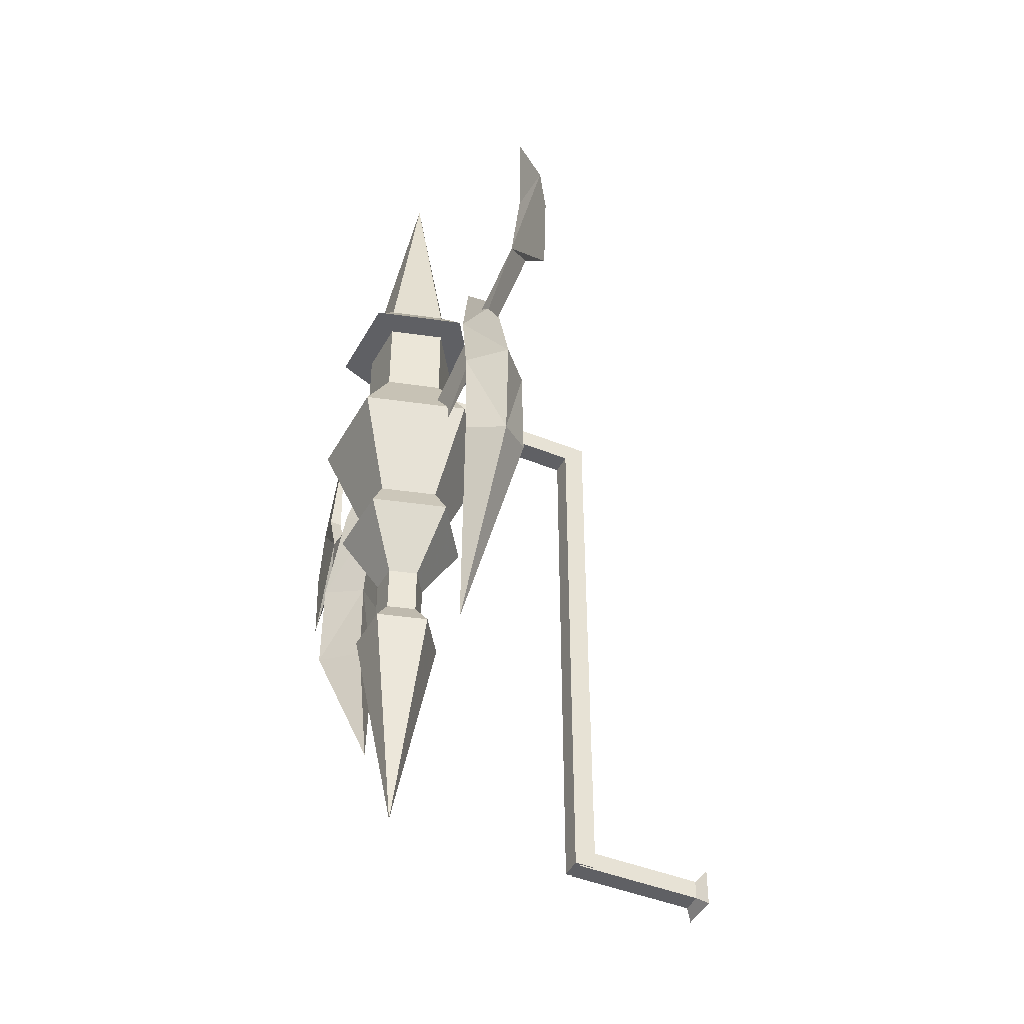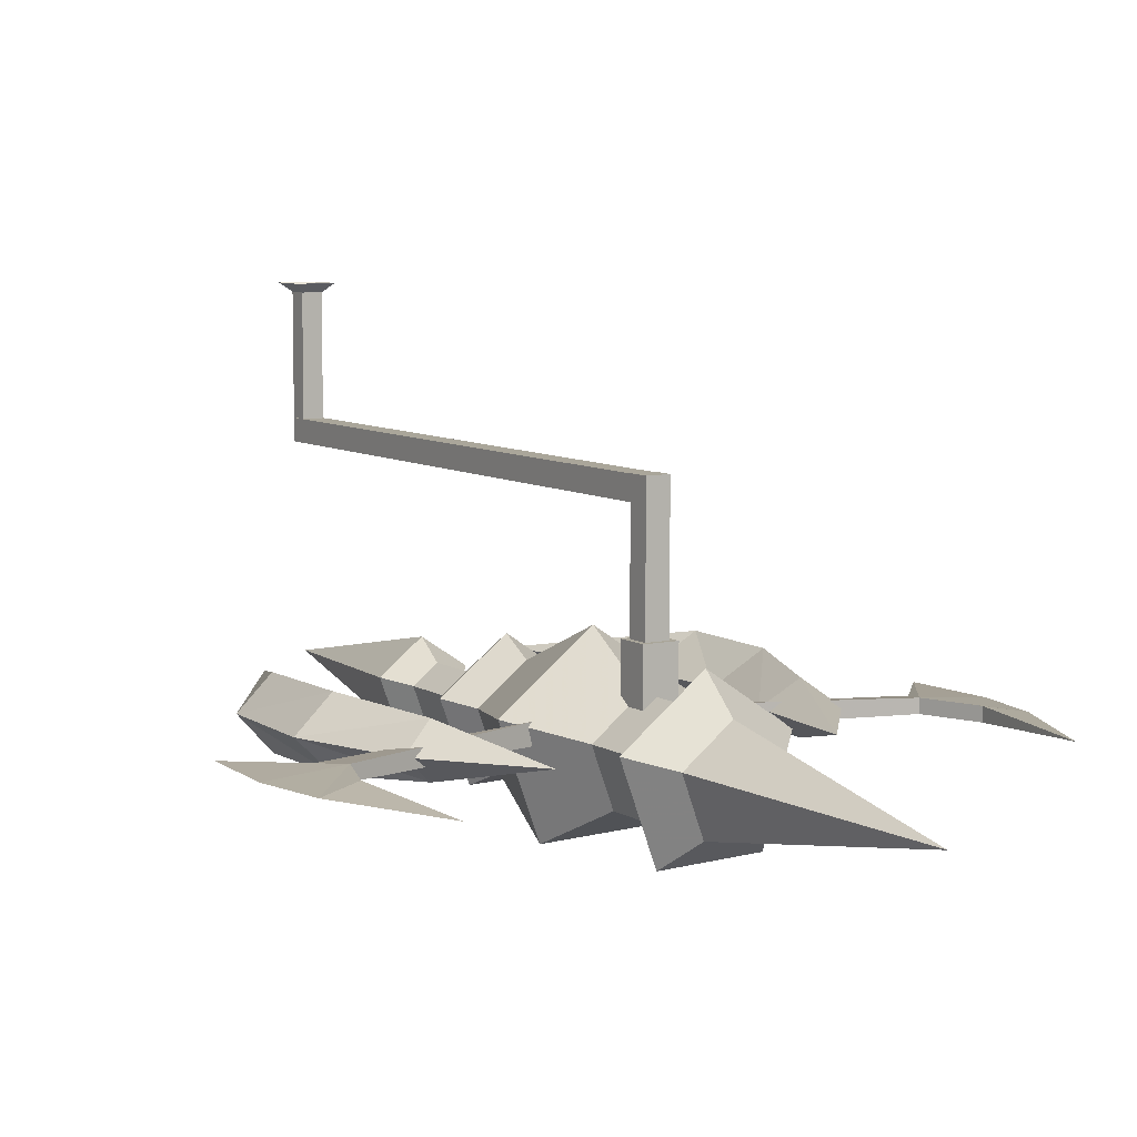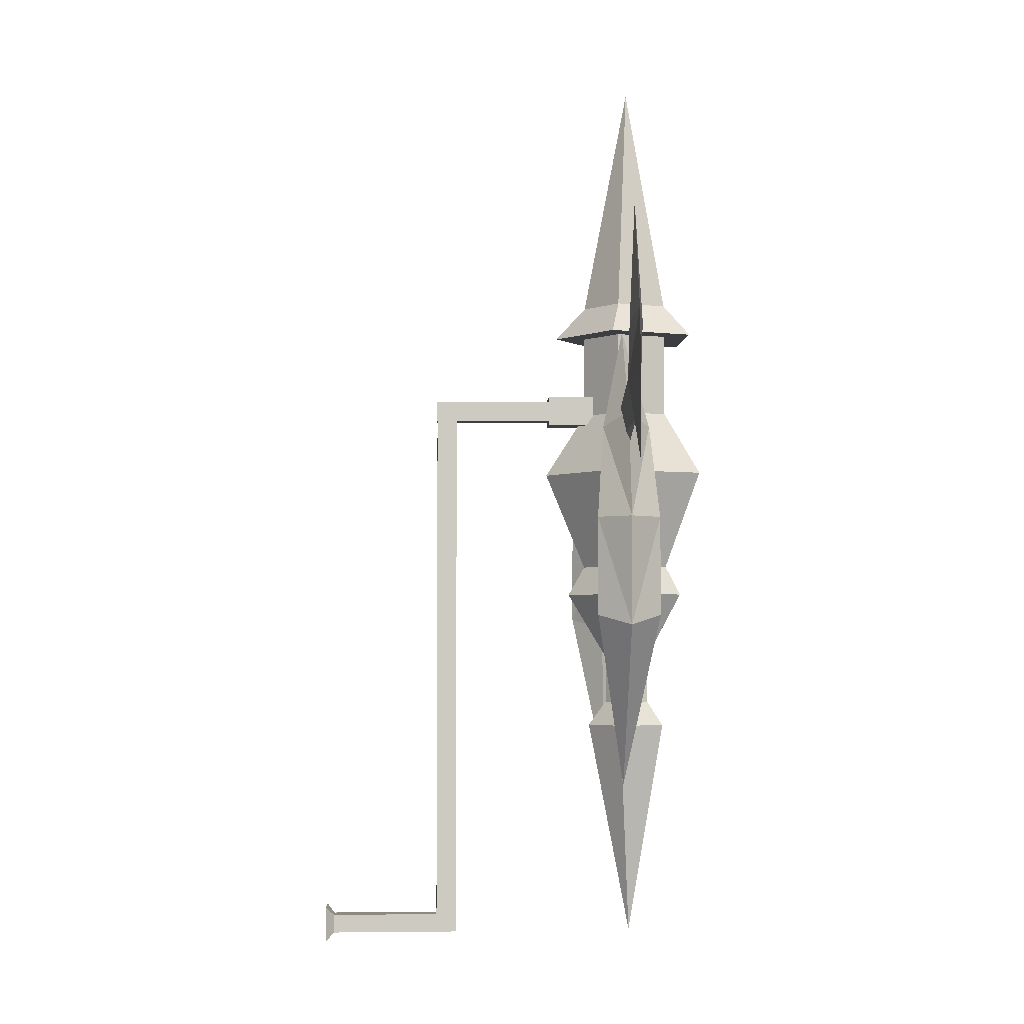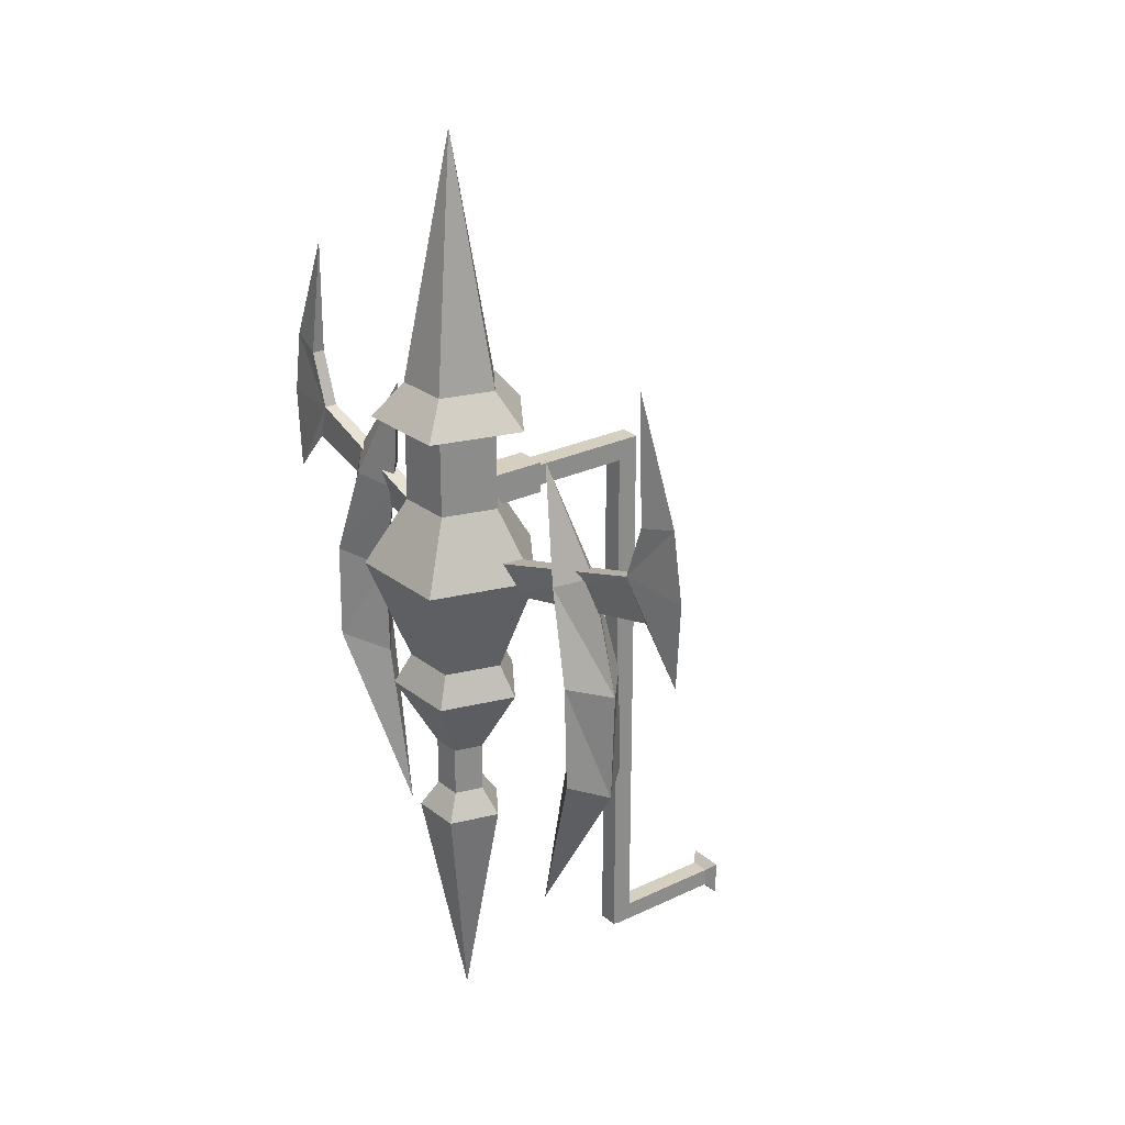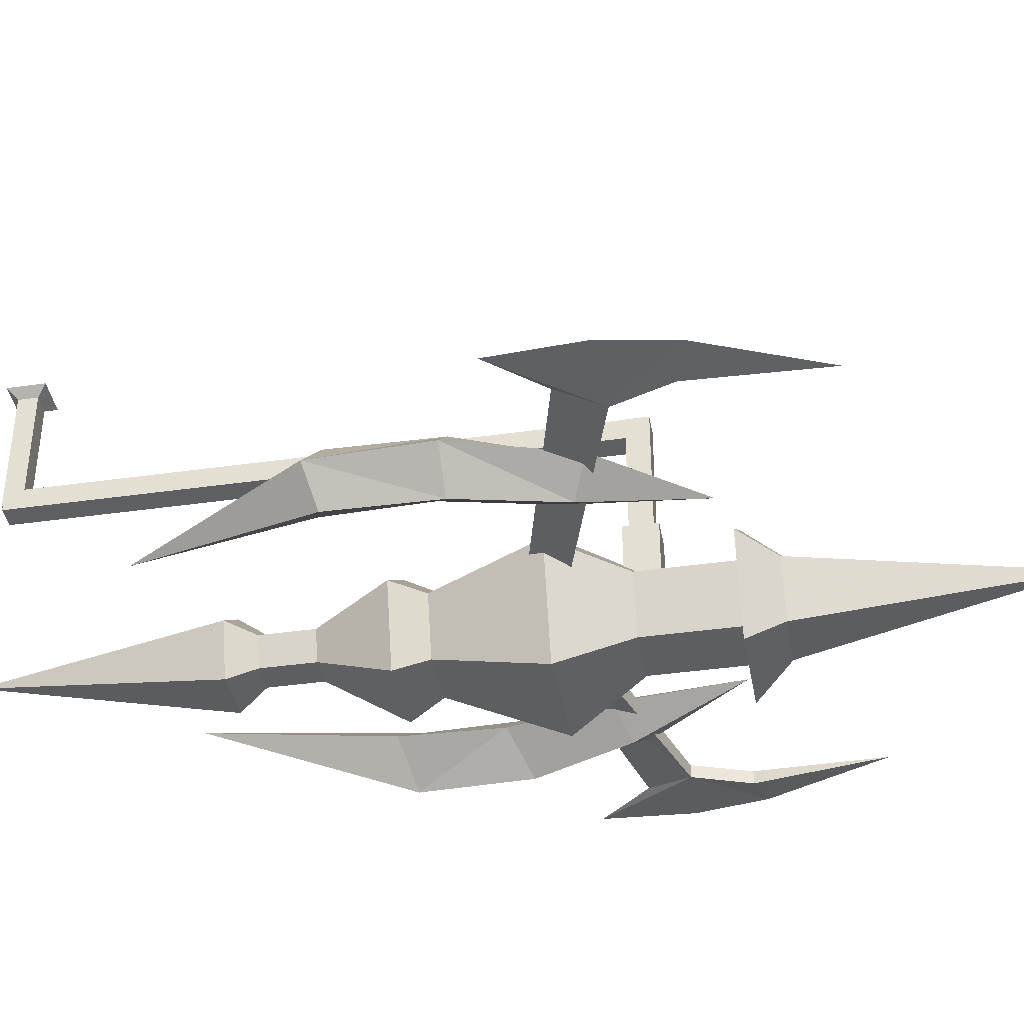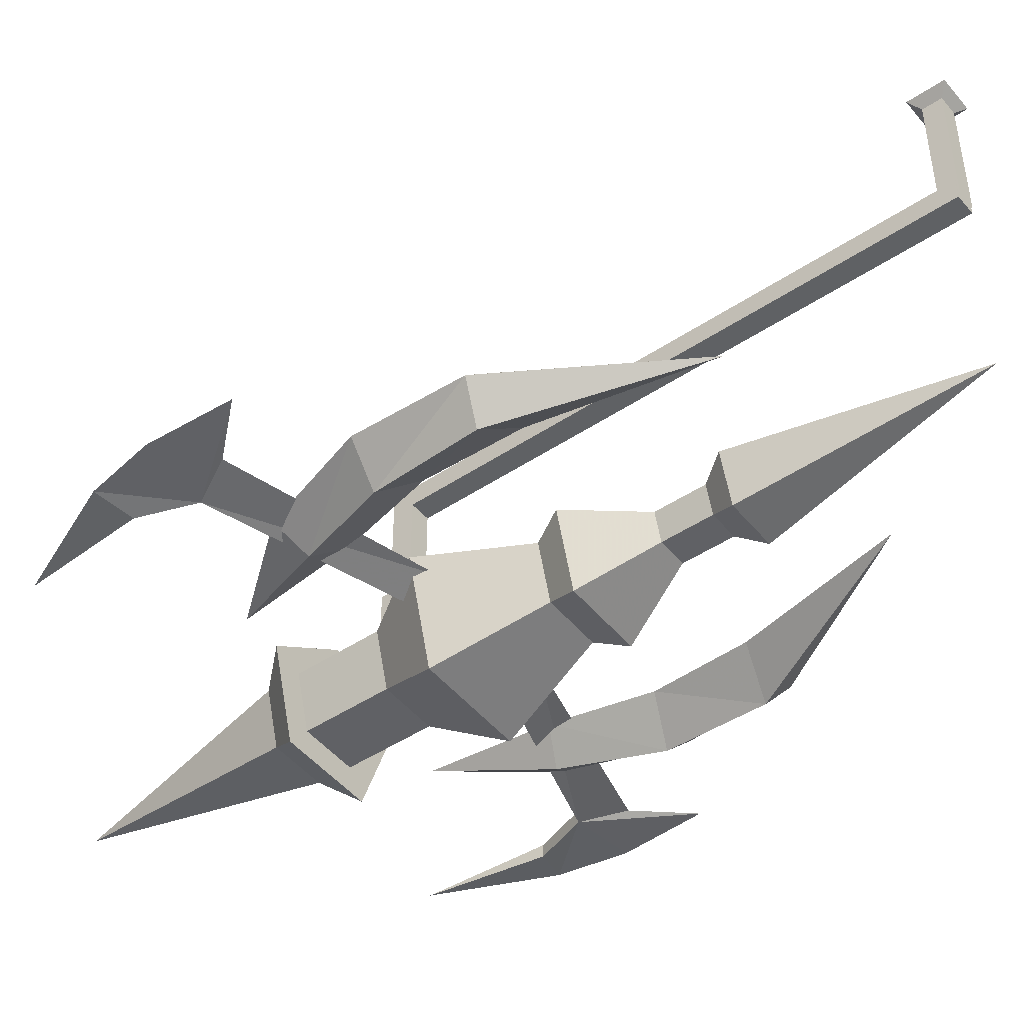
<metadata>
{"format":"obj","ext":"obj","renderer":"f3d","projection":"perspective","resolution":1024,"background":"white","views":[{"elev":-44.5,"azim":64.6,"up":"+Z"},{"elev":7.8,"azim":-31.3,"up":"+Y"},{"elev":-3.6,"azim":-92.2,"up":"+Z"},{"elev":25.9,"azim":52.8,"up":"+Z"},{"elev":-39.7,"azim":-80.0,"up":"+Y"},{"elev":-45.8,"azim":127.6,"up":"+Y"}]}
</metadata>
<code>
g huodong_fuben_248_bideng01
v -0.0939 2.689 32.73
v 2.528 0.9202 32.73
v 4.803 1.748 28.95
v -0.1784 5.108 28.95
v -2.586 0.7416 32.73
v -0.0939 2.689 32.73
v -0.1784 5.108 28.95
v -4.913 1.409 28.95
v -1.505 -2.231 32.73
v -2.586 0.7416 32.73
v -4.913 1.409 28.95
v -2.858 -4.237 28.95
v 1.657 -2.12 32.73
v -1.505 -2.231 32.73
v -2.858 -4.237 28.95
v 3.147 -4.027 28.95
v 2.528 0.9202 32.73
v 1.657 -2.12 32.73
v 3.147 -4.027 28.95
v 4.803 1.748 28.95
v 2.563 0.9328 23.16
v -0.09518 2.726 23.16
v -0.1784 5.108 28.95
v 4.803 1.748 28.95
v 1.679 -2.149 23.16
v 2.563 0.9328 23.16
v 4.803 1.748 28.95
v 3.147 -4.027 28.95
v -1.525 -2.261 23.16
v 1.679 -2.149 23.16
v 3.147 -4.027 28.95
v -2.858 -4.237 28.95
v -2.622 0.7518 23.16
v -1.525 -2.261 23.16
v -2.858 -4.237 28.95
v -4.913 1.409 28.95
v -0.09518 2.726 23.16
v -2.622 0.7518 23.16
v -4.913 1.409 28.95
v -0.1784 5.108 28.95
v 3.493 1.271 21.42
v -0.1297 3.714 21.42
v 2.288 -2.929 21.42
v 3.493 1.271 21.42
v -2.078 -3.081 21.42
v 2.288 -2.929 21.42
v -3.573 1.024 21.42
v -2.078 -3.081 21.42
v -0.1297 3.714 21.42
v -3.573 1.024 21.42
v 1.304 0.4747 17.55
v -0.04844 1.387 17.55
v 0.8546 -1.094 17.55
v 1.304 0.4747 17.55
v -0.7762 -1.151 17.55
v 0.8546 -1.094 17.55
v -1.334 0.3826 17.55
v -0.7762 -1.151 17.55
v -0.04844 1.387 17.55
v -1.334 0.3826 17.55
v 1.304 0.4747 14.76
v -0.04844 1.387 14.76
v 0.8546 -1.094 14.76
v 1.304 0.4747 14.76
v -0.7762 -1.151 14.76
v 0.8546 -1.094 14.76
v -1.334 0.3826 14.76
v -0.7762 -1.151 14.76
v -0.04844 1.387 14.76
v -1.334 0.3826 14.76
v 2.301 0.8376 13.33
v -0.08546 2.447 13.33
v 1.508 -1.93 13.33
v 2.301 0.8376 13.33
v -1.369 -2.03 13.33
v 1.508 -1.93 13.33
v -2.354 0.675 13.33
v -1.369 -2.03 13.33
v -0.08546 2.447 13.33
v -2.354 0.675 13.33
v -0.0939 2.689 39.39
v 2.528 0.9202 39.39
v -2.586 0.7416 39.39
v -0.0939 2.689 39.39
v -1.505 -2.231 39.39
v -2.586 0.7416 39.39
v 1.657 -2.12 39.39
v -1.505 -2.231 39.39
v 2.528 0.9202 39.39
v 1.657 -2.12 39.39
v -0.082 2.348 39.87
v 2.208 0.8036 39.87
v 4.194 1.527 37.61
v -0.1558 4.461 37.61
v -2.259 0.6476 39.87
v -0.082 2.348 39.87
v -0.1558 4.461 37.61
v -4.29 1.23 37.61
v -1.314 -1.948 39.87
v -2.259 0.6476 39.87
v -4.29 1.23 37.61
v -2.496 -3.7 37.61
v 1.447 -1.852 39.87
v -1.314 -1.948 39.87
v -2.496 -3.7 37.61
v 2.748 -3.517 37.61
v 2.208 0.8036 39.87
v 1.447 -1.852 39.87
v 2.748 -3.517 37.61
v 4.194 1.527 37.61
v -0.1558 4.461 37.61
v 4.194 1.527 37.61
v 2.748 -3.517 37.61
v -4.29 1.23 37.61
v 0.7227 4.566 33.58
v 0.7227 4.566 32.38
v 0.7227 11.99 32.38
v 0.7227 11.99 33.58
v -0.4803 4.566 33.58
v -0.4803 11.99 33.58
v -0.4803 4.566 32.38
v -0.4803 11.99 32.38
v -0.4803 4.566 32.38
v -0.4803 11.99 32.38
v -0.4803 11.99 32.38
v -0.4803 11.99 33.58
v 14.16 0.5088 33.34
v 3.356 0.3434 29.94
v 3.69 0.8769 28.04
v 15.31 0.8769 31.05
v 14.16 1.245 33.34
v 3.356 1.41 29.94
v 3.356 0.3434 29.94
v 14.16 0.5088 33.34
v 15.31 0.8769 31.05
v 3.69 0.8769 28.04
v 3.356 1.41 29.94
v 14.16 1.245 33.34
v 17.73 0.8769 28.32
v 18.02 0.8769 33.14
v 14.16 0.5088 33.34
v 15.31 0.8769 31.05
v 15.27 0.5088 36.41
v 15.27 1.245 36.41
v 14.16 1.245 33.34
v 14.16 0.5088 33.34
v 17.37 0.8769 36.95
v 14.16 1.245 33.34
v 15.27 1.245 36.41
v 15.27 0.5088 36.41
v 10.9 -0.8939 25.91
v 9.291 -0.4405 31.08
v 7.619 0.9101 30.28
v 8.837 0.9101 24.82
v 11.09 -0.8939 20
v 8.653 0.9101 19.36
v 9.291 2.261 31.08
v 10.96 0.9102 31.88
v 12.87 0.9102 25.67
v 10.9 2.714 25.91
v 12.61 0.9101 19.47
v 11.09 2.714 20
v -14.22 0.5088 33.34
v -15.37 0.8769 31.05
v -3.745 0.8769 28.04
v -3.411 0.3434 29.94
v -14.22 1.245 33.34
v -14.22 0.5088 33.34
v -3.411 0.3434 29.94
v -3.411 1.41 29.94
v -15.37 0.8769 31.05
v -14.22 1.245 33.34
v -3.411 1.41 29.94
v -3.745 0.8769 28.04
v -17.78 0.8769 28.32
v -15.37 0.8769 31.05
v -14.22 0.5088 33.34
v -18.08 0.8769 33.14
v -15.32 0.5088 36.41
v -14.22 0.5088 33.34
v -14.22 1.245 33.34
v -15.32 1.245 36.41
v -17.42 0.8769 36.95
v -15.32 1.245 36.41
v -14.22 1.245 33.34
v -15.32 0.5088 36.41
v -11.09 -0.8939 25.7
v -8.892 0.9101 24.82
v -7.674 0.9101 30.28
v -9.346 -0.4405 31.08
v -11.18 -0.8939 20.03
v -8.709 0.9101 19.36
v -9.346 2.261 31.08
v -11.09 2.714 25.7
v -12.93 0.9101 25.67
v -11.02 0.9101 31.88
v -11.18 2.714 20.03
v -12.67 0.9101 19.47
v 0.7227 11.97 32.49
v 0.7227 10.76 32.49
v 0.7227 10.76 0.6402
v 0.7227 11.97 0.6402
v -0.4803 11.97 32.49
v -0.4803 11.97 0.6402
v -0.4803 10.76 32.49
v -0.4803 11.97 32.49
v -0.4803 11.97 0.6402
v -0.4803 10.76 0.6402
v -0.4803 10.76 0.6402
v -0.4803 11.97 0.6402
v 0.6651 11.07 1.641
v 0.6651 11.07 0.5533
v 0.6651 18.31 0.5533
v 0.6651 18.31 1.641
v -0.4227 11.07 1.641
v -0.4227 18.31 1.641
v -0.4227 11.07 0.5533
v -0.4227 18.31 0.5533
v -0.4227 11.07 0.5533
v -0.4227 18.31 0.5533
v 1.174 18.77 0.04452
v 1.174 18.77 2.15
v 0.6651 18.31 1.641
v 0.6651 18.31 0.5533
v -0.9315 18.77 0.04452
v 1.174 18.77 0.04452
v 0.6651 18.31 0.5533
v -0.4227 18.31 0.5533
v -0.9315 18.77 2.15
v -0.9315 18.77 0.04452
v -0.4227 18.31 0.5533
v -0.4227 18.31 1.641
v 1.174 18.77 2.15
v -0.9315 18.77 2.15
v -0.4227 18.31 1.641
v 0.6651 18.31 1.641
v 1.009 0.6199 33.86
v 1.009 0.6199 32.09
v 1.009 4.979 32.09
v 1.009 4.979 33.86
v -0.7662 0.6199 33.86
v -0.7662 4.979 33.86
v -0.7662 0.6199 32.09
v -0.7662 0.6199 33.86
v -0.7662 4.979 33.86
v -0.7662 4.979 32.09
v 1.009 4.979 32.09
v -0.7662 4.979 32.09
v -0.7662 4.979 33.86
v 1.009 4.979 33.86
v 3e-06 -5e-06 0.6433
v 3e-06 2e-06 53.27
v -2.496 -3.7 37.61
v 14.62 0.8769 43.34
v 14.62 0.8769 43.34
v 6.888 0.9101 37.06
v 6.717 0.9101 10.01
v -14.68 0.8769 43.34
v -14.68 0.8769 43.34
v -6.943 0.9101 37.06
v -6.772 0.9101 10.01
f 1 2 3
f 3 4 1
f 5 6 7
f 7 8 5
f 9 10 11
f 11 12 9
f 13 14 15
f 15 16 13
f 17 18 19
f 19 20 17
f 21 22 23
f 23 24 21
f 25 26 27
f 27 28 25
f 29 30 31
f 31 32 29
f 33 34 35
f 35 36 33
f 37 38 39
f 39 40 37
f 41 42 22
f 22 21 41
f 43 44 26
f 26 25 43
f 45 46 30
f 30 29 45
f 47 48 34
f 34 33 47
f 49 50 38
f 38 37 49
f 51 52 42
f 42 41 51
f 53 54 44
f 44 43 53
f 55 56 46
f 46 45 55
f 57 58 48
f 48 47 57
f 59 60 50
f 50 49 59
f 61 62 52
f 52 51 61
f 63 64 54
f 54 53 63
f 65 66 56
f 56 55 65
f 67 68 58
f 58 57 67
f 69 70 60
f 60 59 69
f 71 72 62
f 62 61 71
f 73 74 64
f 64 63 73
f 75 76 66
f 66 65 75
f 77 78 68
f 68 67 77
f 79 80 70
f 70 69 79
f 81 82 2
f 2 1 81
f 83 84 6
f 6 5 83
f 85 86 10
f 10 9 85
f 87 88 14
f 14 13 87
f 89 90 18
f 18 17 89
f 91 92 93
f 93 94 91
f 95 96 97
f 97 98 95
f 99 100 101
f 101 102 99
f 103 104 105
f 105 106 103
f 107 108 109
f 109 110 107
f 111 112 113
f 113 114 111
f 115 116 117
f 117 118 115
f 119 115 118
f 118 120 119
f 121 119 120
f 120 122 121
f 116 123 124
f 124 117 116
f 117 125 126
f 126 118 117
f 127 128 129
f 129 130 127
f 131 132 133
f 133 134 131
f 135 136 137
f 137 138 135
f 139 140 141
f 141 142 139
f 143 144 145
f 145 146 143
f 147 140 148
f 148 149 147
f 147 150 141
f 141 140 147
f 139 142 148
f 148 140 139
f 151 152 153
f 153 154 151
f 155 151 154
f 154 156 155
f 157 158 159
f 159 160 157
f 160 159 161
f 161 162 160
f 163 164 165
f 165 166 163
f 167 168 169
f 169 170 167
f 171 172 173
f 173 174 171
f 175 176 177
f 177 178 175
f 179 180 181
f 181 182 179
f 183 184 185
f 185 178 183
f 183 178 177
f 177 186 183
f 175 178 185
f 185 176 175
f 187 188 189
f 189 190 187
f 191 192 188
f 188 187 191
f 193 194 195
f 195 196 193
f 194 197 198
f 198 195 194
f 199 200 201
f 201 202 199
f 203 199 202
f 202 204 203
f 205 206 207
f 207 208 205
f 200 205 208
f 208 201 200
f 201 209 210
f 210 202 201
f 211 212 213
f 213 214 211
f 215 211 214
f 214 216 215
f 217 215 216
f 216 218 217
f 212 219 220
f 220 213 212
f 221 222 223
f 223 224 221
f 225 226 227
f 227 228 225
f 229 230 231
f 231 232 229
f 233 234 235
f 235 236 233
f 237 238 239
f 239 240 237
f 241 237 240
f 240 242 241
f 243 244 245
f 245 246 243
f 238 243 246
f 246 239 238
f 247 248 249
f 249 250 247
f 152 151 159
f 159 158 152
f 151 155 161
f 161 159 151
f 153 157 160
f 160 154 153
f 154 160 162
f 162 156 154
f 195 187 190
f 190 196 195
f 198 191 187
f 187 195 198
f 194 193 189
f 189 188 194
f 197 194 188
f 188 192 197
f 72 71 251
f 74 73 251
f 76 75 251
f 78 77 251
f 80 79 251
f 82 81 252
f 84 83 252
f 86 85 252
f 88 87 252
f 90 89 252
f 113 253 114
f 150 147 254
f 144 143 255
f 147 149 254
f 153 152 256
f 161 155 257
f 256 157 153
f 257 162 161
f 186 258 183
f 182 259 179
f 183 258 184
f 189 260 190
f 198 261 191
f 260 193 196
f 261 197 192
f 260 196 190
f 260 189 193
f 261 192 191
f 261 198 197
f 155 156 257
f 257 156 162
f 152 158 256
f 256 158 157

</code>
